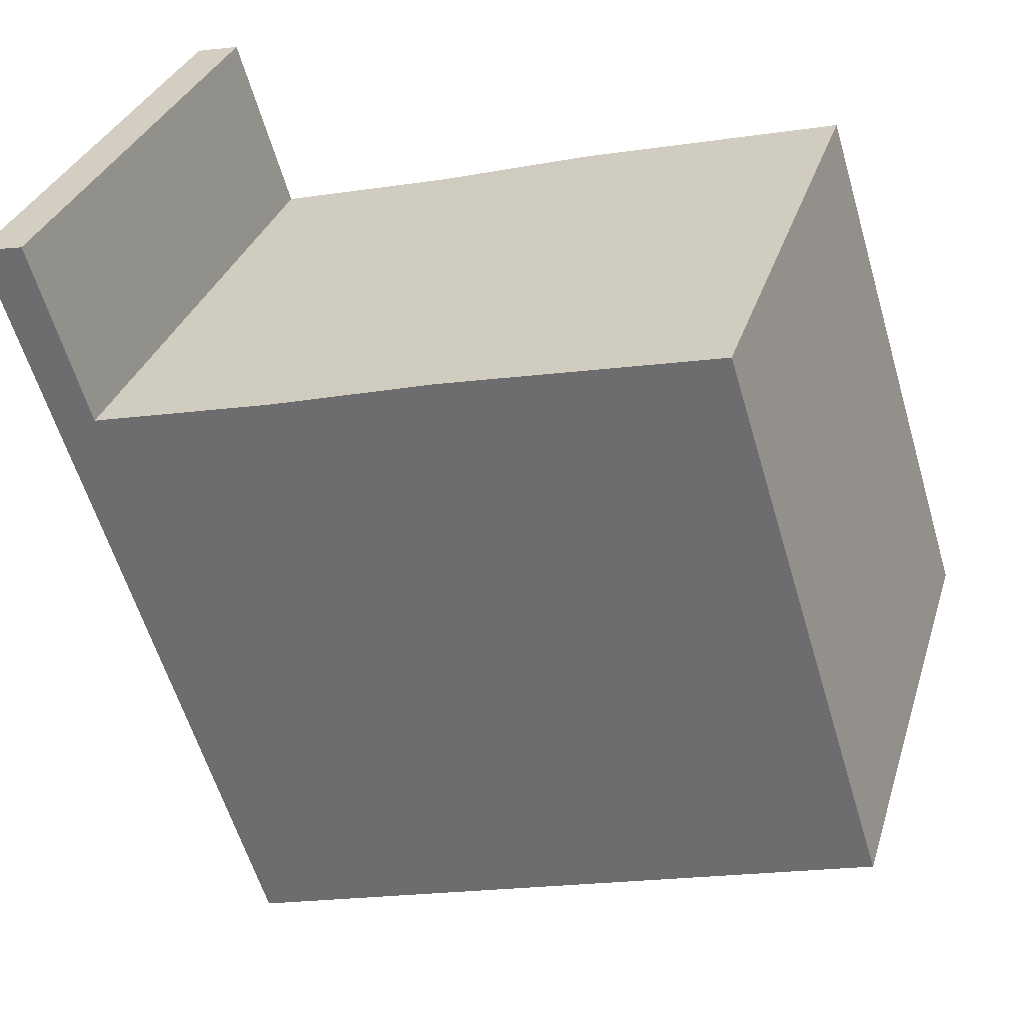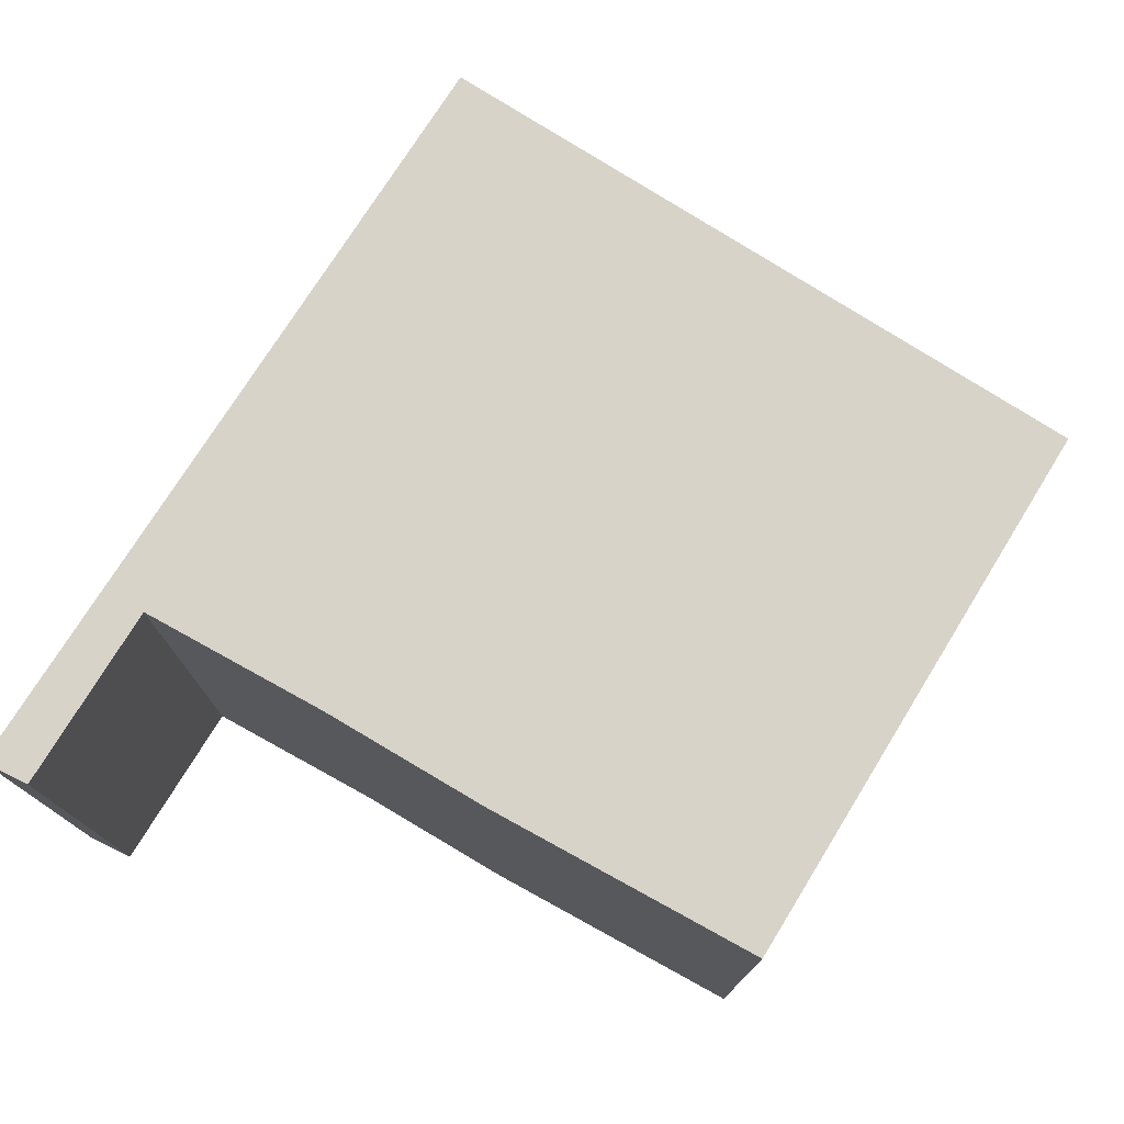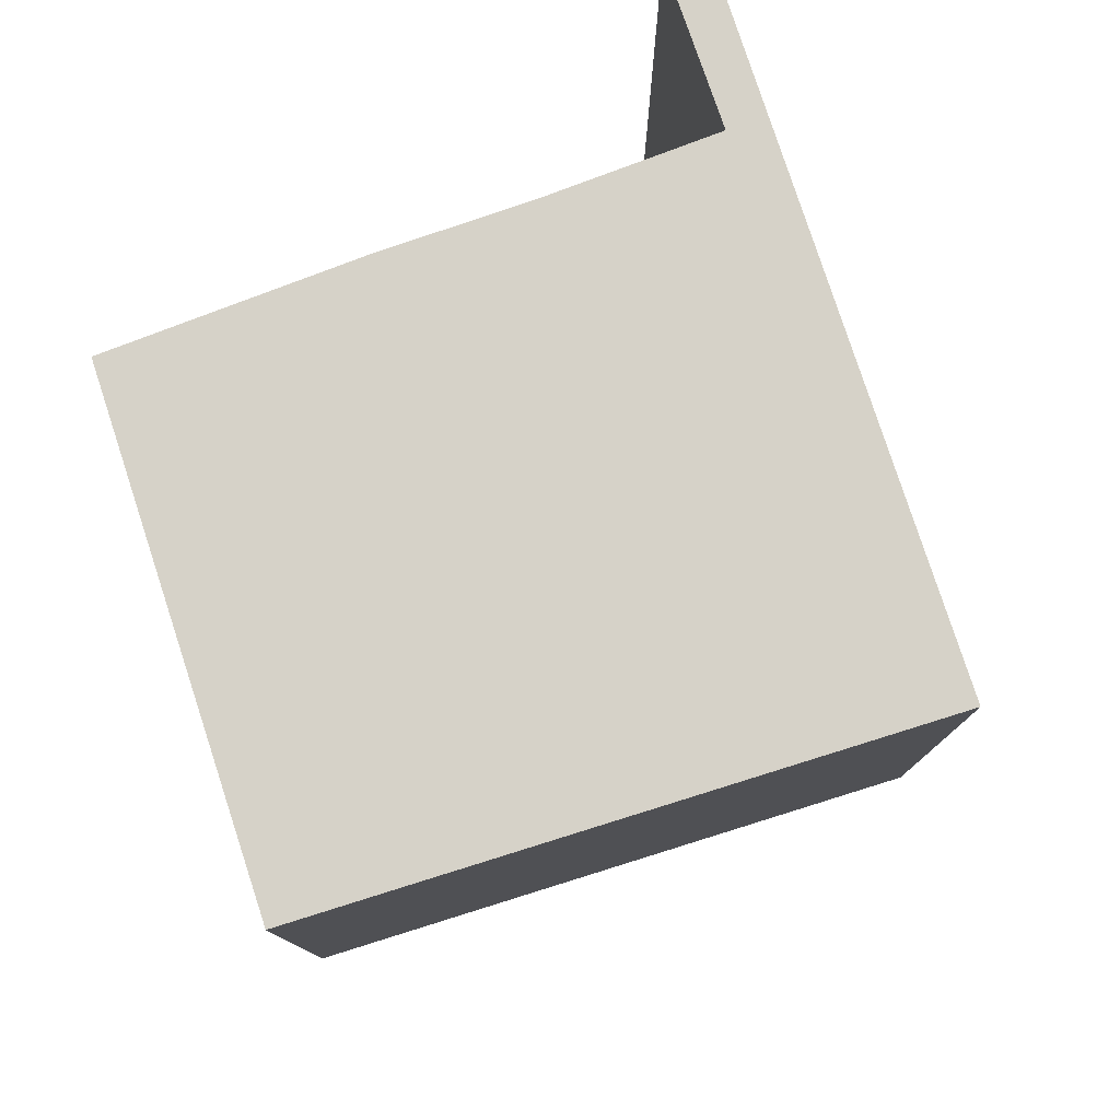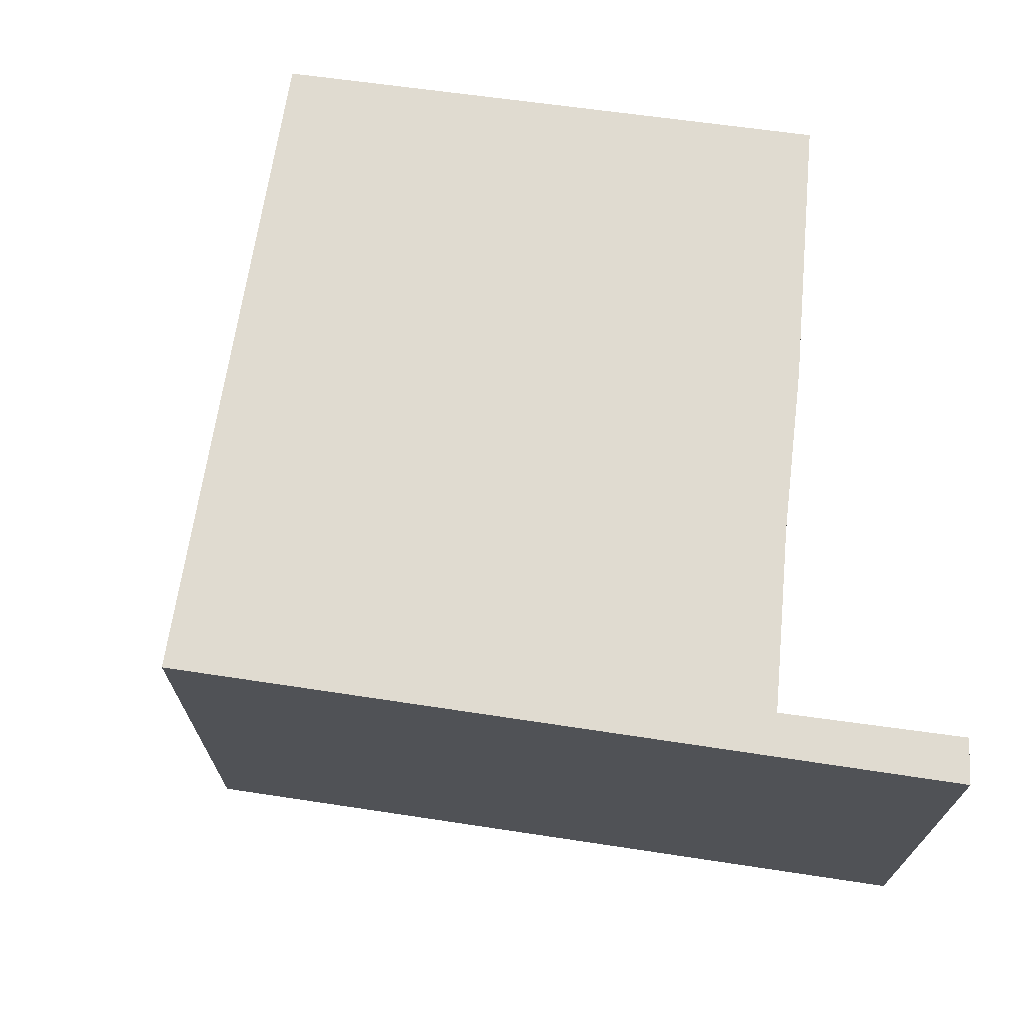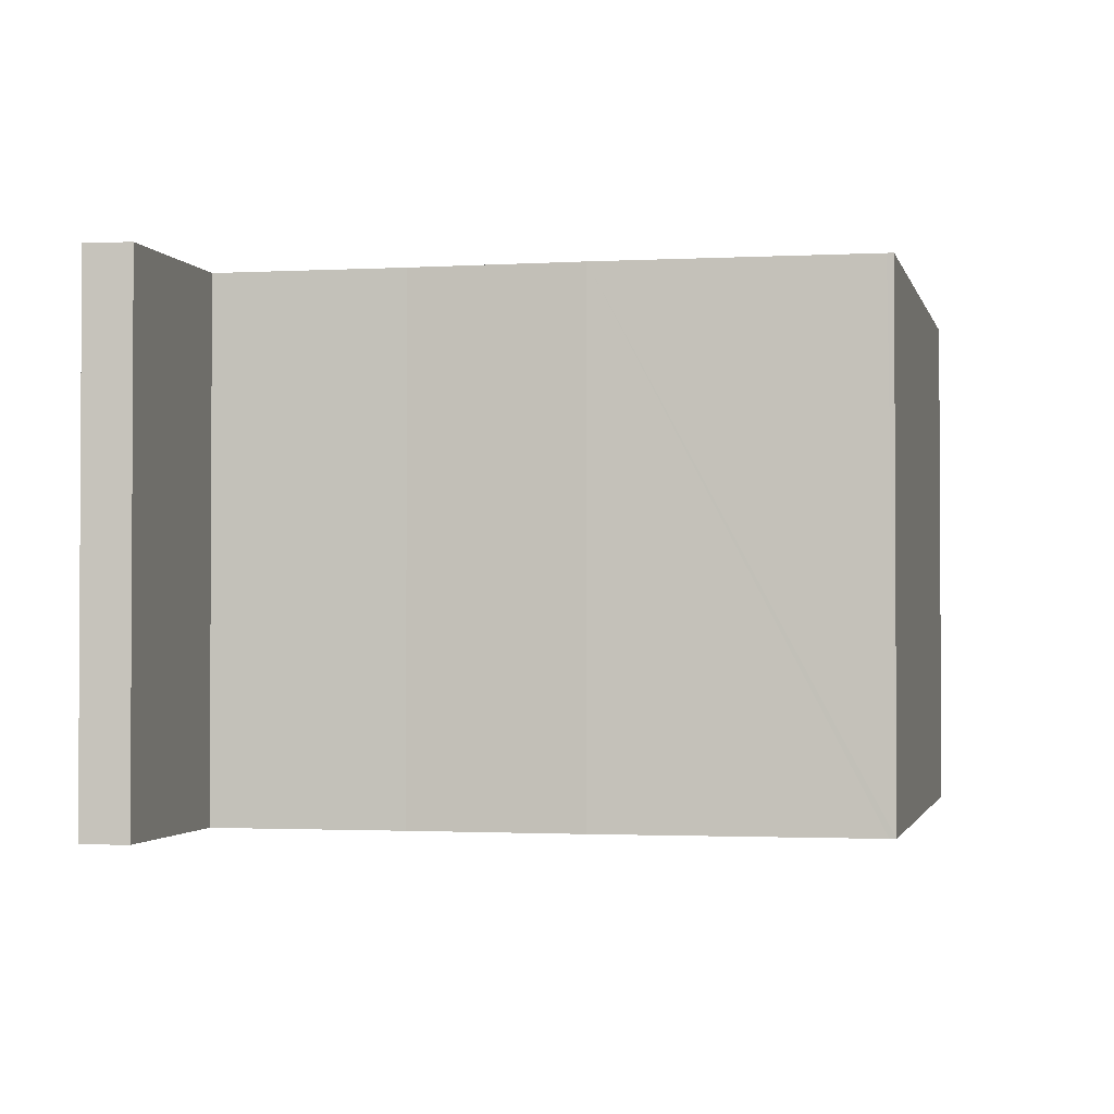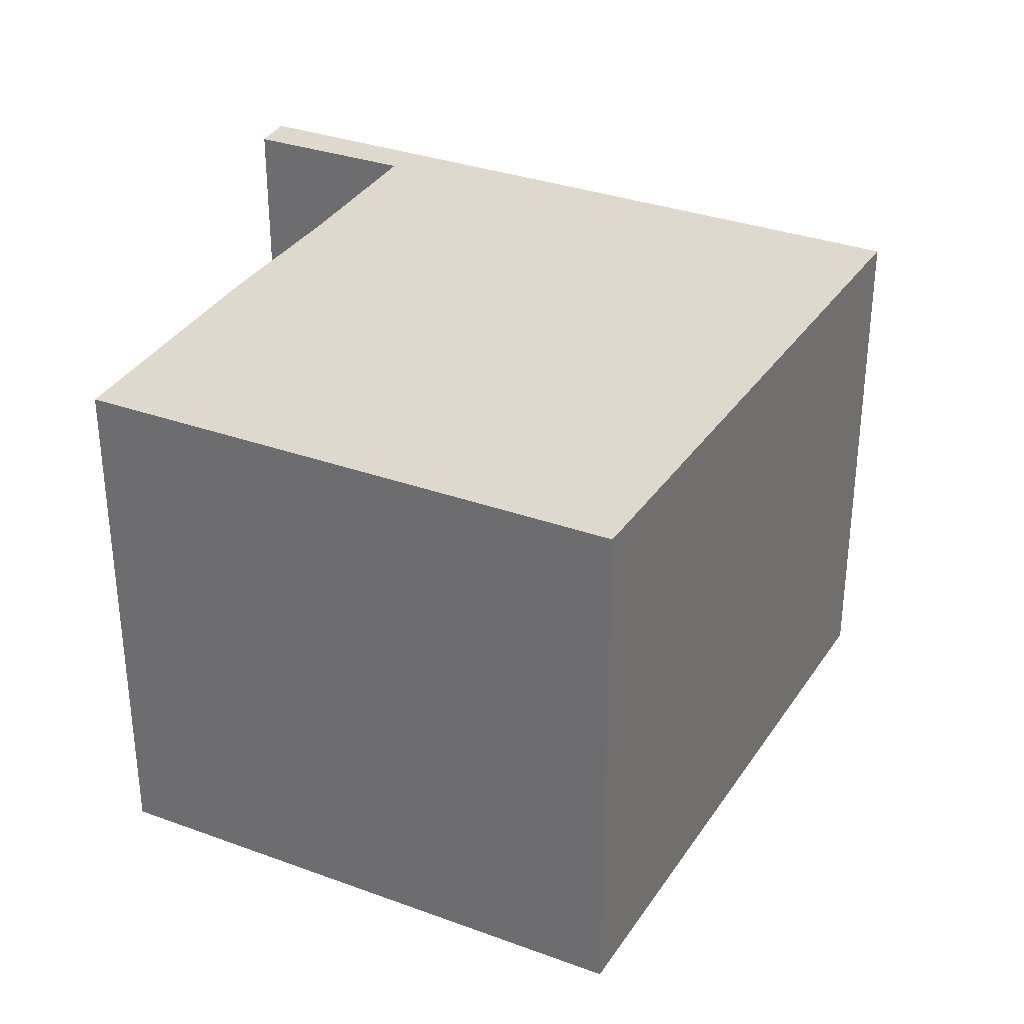
<metadata>
{"format":"obj","ext":"obj","renderer":"f3d","projection":"perspective","resolution":1024,"background":"white","views":[{"elev":32.7,"azim":16.6,"up":"+Z"},{"elev":75.9,"azim":14.2,"up":"+Y"},{"elev":77.8,"azim":144.2,"up":"+Y"},{"elev":69.8,"azim":-99.6,"up":"+Y"},{"elev":-1.8,"azim":-4.2,"up":"+Y"},{"elev":32.0,"azim":99.7,"up":"+Y"}]}
</metadata>
<code>
v  0 2.726 1.669e-16
v  0.238 2.726 0.05
v  1.281 2.726 -3.912
v  0.526 2.726 -0.874
v  1.482 2.726 -0.623
v  2.334 2.726 -0.371
v  3.711 2.726 -0.014
v  4.617 2.726 -2.796
v  3.744 2.726 -0.005
v  3.744 3.062e-19 -0.005
v  3.711 8.573e-19 -0.014
v  2.334 2.272e-17 -0.371
v  0 0 0
v  0.238 -3.062e-18 0.05
v  0.526 5.352e-17 -0.874
v  1.482 3.815e-17 -0.623
v  4.617 1.712e-16 -2.796
v  1.281 2.395e-16 -3.912
g defaultobject
f 1 2 3
f 4 3 2
f 5 3 4
f 6 3 5
f 7 3 6
f 8 3 7
f 9 8 7
f 7 10 9
f 10 7 6
f 10 6 11
f 11 6 12
f 13 2 1
f 2 13 14
f 15 5 4
f 5 15 16
f 16 6 5
f 6 16 12
f 10 8 9
f 8 10 17
f 14 4 2
f 4 14 15
f 17 3 8
f 3 17 18
f 18 1 3
f 1 18 13
f 17 15 18
f 15 17 16
f 16 17 10
f 16 10 11
f 16 11 12
f 15 13 18
f 13 15 14

</code>
